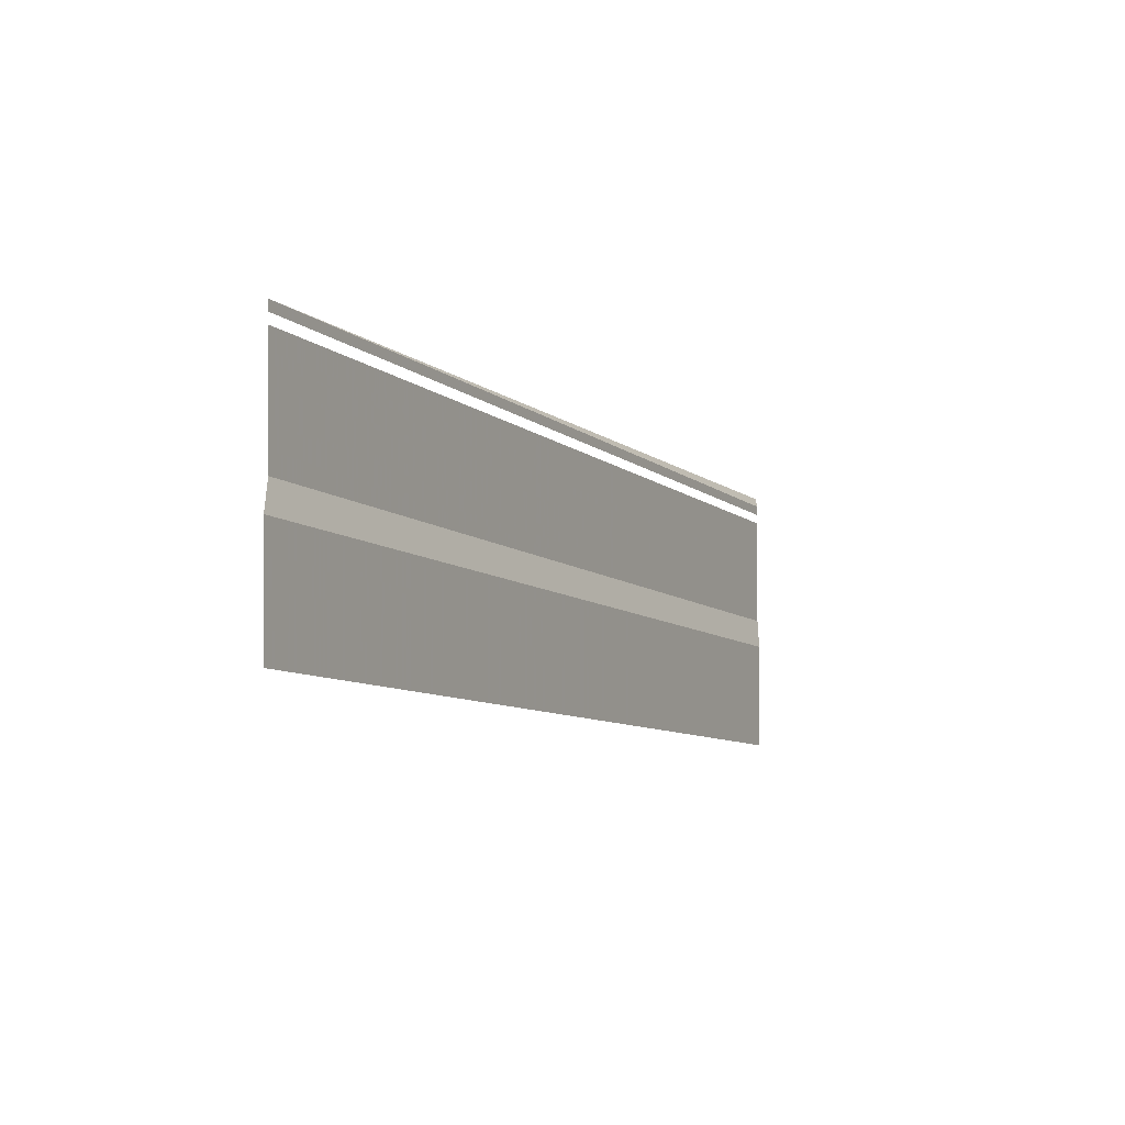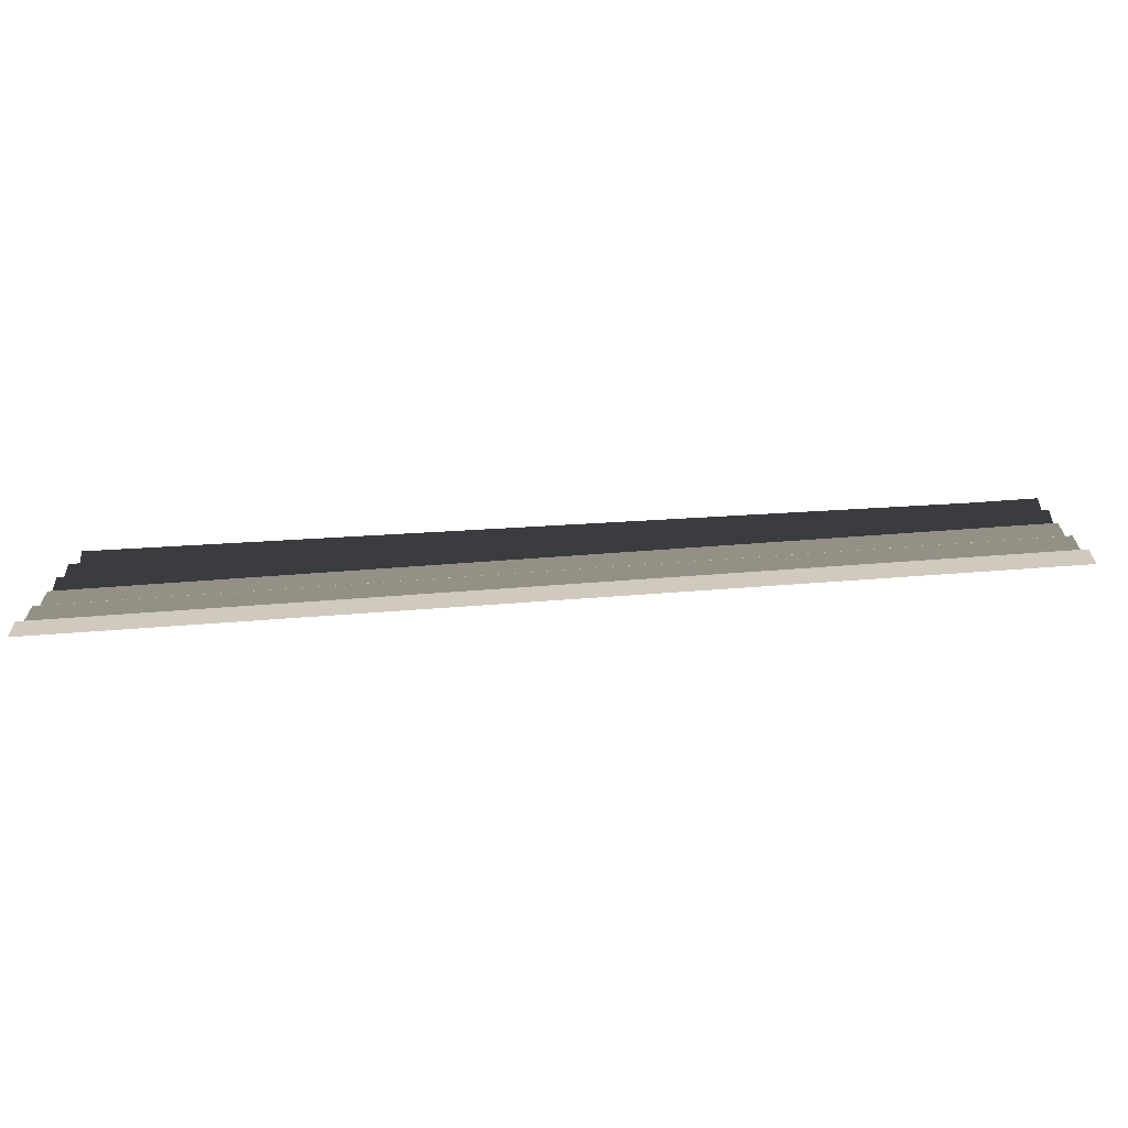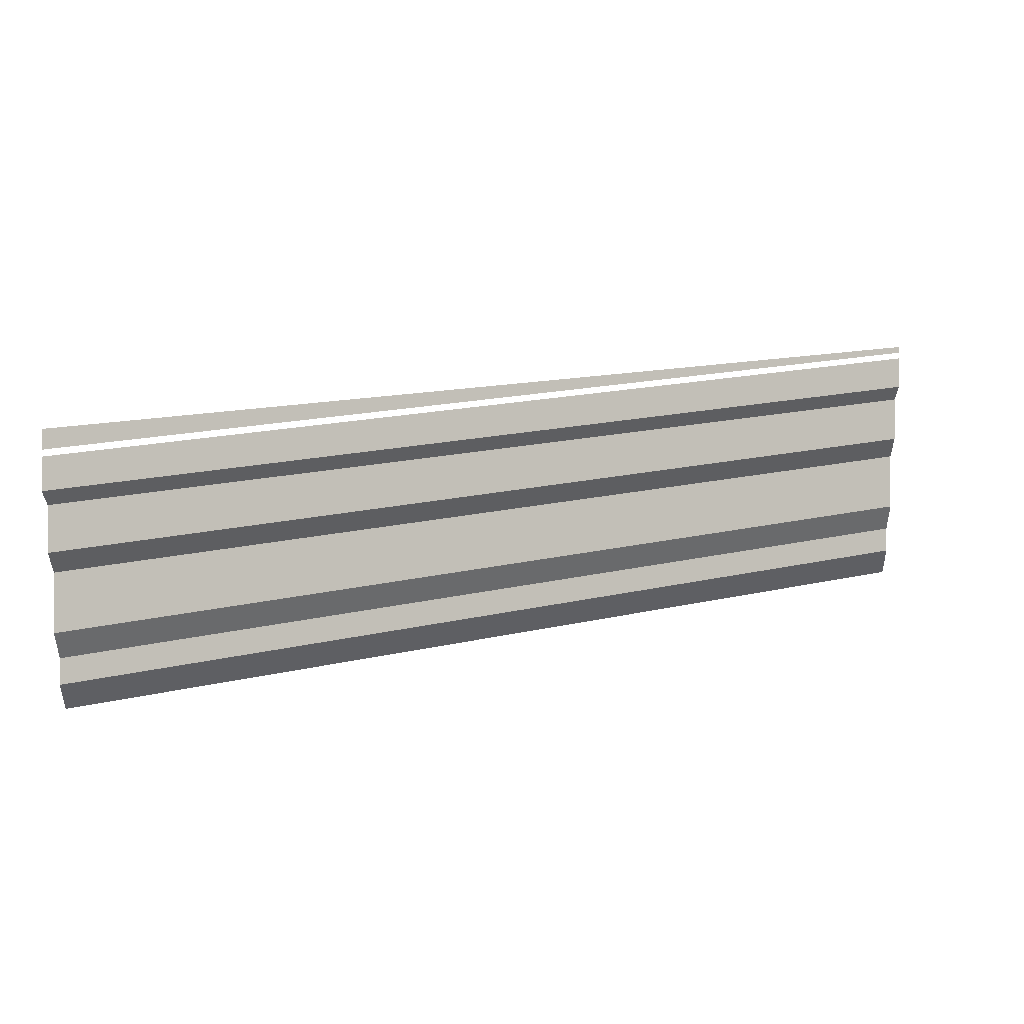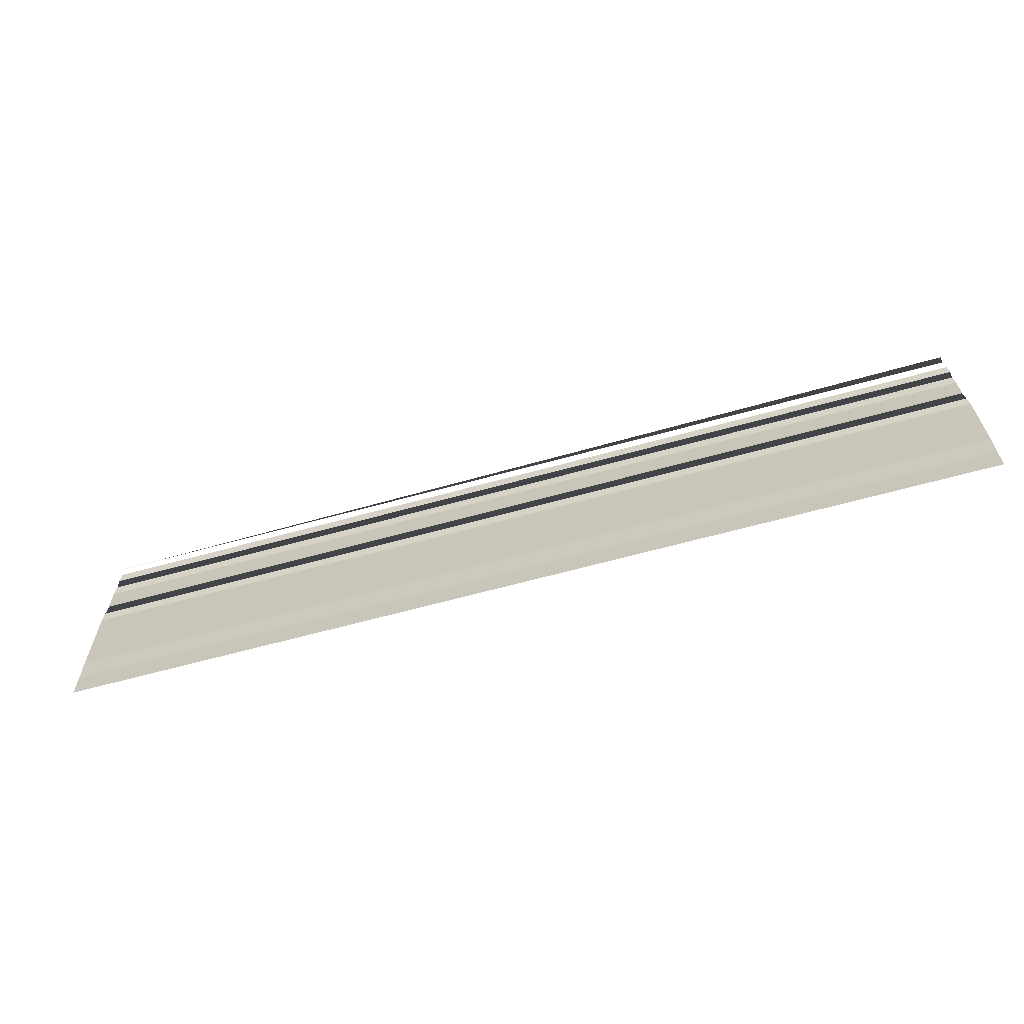
<metadata>
{"format":"obj","ext":"obj","renderer":"f3d","projection":"perspective","resolution":1024,"background":"white","views":[{"elev":-8.8,"azim":117.6,"up":"+Z"},{"elev":-76.4,"azim":3.8,"up":"+Z"},{"elev":19.2,"azim":-23.1,"up":"+Z"},{"elev":-65.1,"azim":-164.9,"up":"+Z"}]}
</metadata>
<code>
o 269
v 2220 1858 13.37
v 2220 1858 13.37
v 2220 1858 13.37
v 2220 1858 13.37
v 2220 1858 13.37
v 2220 1858 13.37
v 2220 1858 13.37
v 2220 1858 13.37
v 2220 1858 13.37
v 2220 1858 13.37
v 2220 1858 13.37
v 2220 1858 13.37
v 2220 1858 13.37
v 2220 1858 13.37
v 2220 1858 13.37
v 2220 1858 13.37
v 2220 1858 13.37
v 2220 1858 13.37
v 2220 1858 13.37
v 2220 1858 13.37
v 2220 1858 13.37
v 2220 1858 13.37
v 2220 1858 13.37
v 2220 1858 13.37
v 2220 1858 13.37
v 2220 1858 13.37
v 2220 1858 13.37
v 2220 1858 13.37
v 2220 1858 13.37
v 2220 1858 13.37
v 2220 1858 13.37
v 2220 1858 13.37
v 2220 1858 13.37
v 2220 1858 13.37
v 2220 1858 13.37
v 2220 1858 13.37
v 2220 1858 13.37
v 2220 1858 13.37
v 2220 1858 13.37
v 2220 1858 13.37
v 2220 1858 13.37
v 2220 1858 13.37
v 2220 1858 13.37
v 2220 1858 13.37
v 2220 1858 13.37
v 2220 1858 13.37
v 2220 1858 13.37
v 2220 1858 13.37
v 2220 1858 13.37
v 2220 1858 13.37
v 2220 1858 13.37
v 2220 1858 13.37
v 2220 1858 13.37
v 2220 1858 13.37
v 2220 1858 13.37
v 2220 1858 13.37
v 2220 1858 13.37
v 2220 1858 13.37
v 2220 1858 13.37
v 2220 1858 13.37
v 2220 1858 13.37
v 2220 1858 13.37
v 2220 1858 13.37
v 2220 1858 13.37
v 2220 1858 13.37
v 2220 1858 13.37
v 2220 1858 13.37
v 2220 1858 13.37
v 2220 1858 13.37
v 2220 1858 13.37
v 2220 1858 13.37
v 2220 1858 13.37
v 2220 1858 13.37
v 2220 1858 13.37
v 2220 1858 13.37
v 2220 1858 13.37
v 2220 1858 13.37
v 2220 1858 13.37
v 2220 1858 13.37
v 2220 1858 13.37
v 2220 1858 13.37
v 2220 1858 13.37
v 2220 1858 13.38
v 2220 1858 13.37
v 2220 1858 13.38
v 2220 1858 13.37
v 2220 1858 13.37
v 2220 1858 13.38
v 2220 1858 13.37
v 2220 1858 13.38
v 2220 1858 13.38
v 2220 1858 13.38
v 2220 1858 13.38
v 2220 1858 13.38
v 2220 1858 13.38
v 2220 1858 13.38
v 2220 1858 13.38
v 2220 1858 13.38
v 2220 1858 13.38
v 2220 1858 13.38
v 2220 1858 13.38
v 2220 1858 13.38
v 2220 1858 13.38
v 2220 1858 13.38
v 2220 1858 13.38
v 2220 1858 13.38
v 2220 1858 13.38
v 2220 1858 13.38
v 2220 1858 13.38
v 2220 1858 13.38
v 2220 1858 13.38
v 2220 1858 13.38
v 2220 1858 13.38
v 2220 1858 13.38
v 2220 1858 13.38
v 2220 1858 13.38
v 2220 1858 13.38
v 2220 1858 13.38
v 2220 1858 13.38
v 2220 1858 13.38
v 2220 1858 13.38
v 2220 1858 13.38
v 2220 1858 13.38
f 1 2 3
f 3 4 5
f 6 7 8
f 8 9 10
f 11 12 13
f 13 14 15
f 16 17 18
f 18 19 20
f 21 22 23
f 23 24 25
f 26 27 28
f 28 29 30
f 31 32 33
f 33 34 35
f 36 37 38
f 38 39 40
f 41 42 43
f 43 44 45
f 46 47 48
f 48 49 50
f 51 52 53
f 53 54 55
f 56 57 58
f 58 59 60
f 61 62 63
f 63 64 65
f 66 67 68
f 68 69 70
f 71 72 73
f 73 74 75
f 76 77 78
f 78 79 80
f 81 82 83
f 83 84 85
f 86 87 88
f 88 89 90
f 91 92 93
f 93 94 95
f 96 97 98
f 98 99 100
f 101 102 103
f 104 102 103
f 105 102 106
f 107 108 103
f 109 110 111
f 111 112 113
f 114 115 116
f 116 117 118
f 119 120 121
f 122 123 121

</code>
